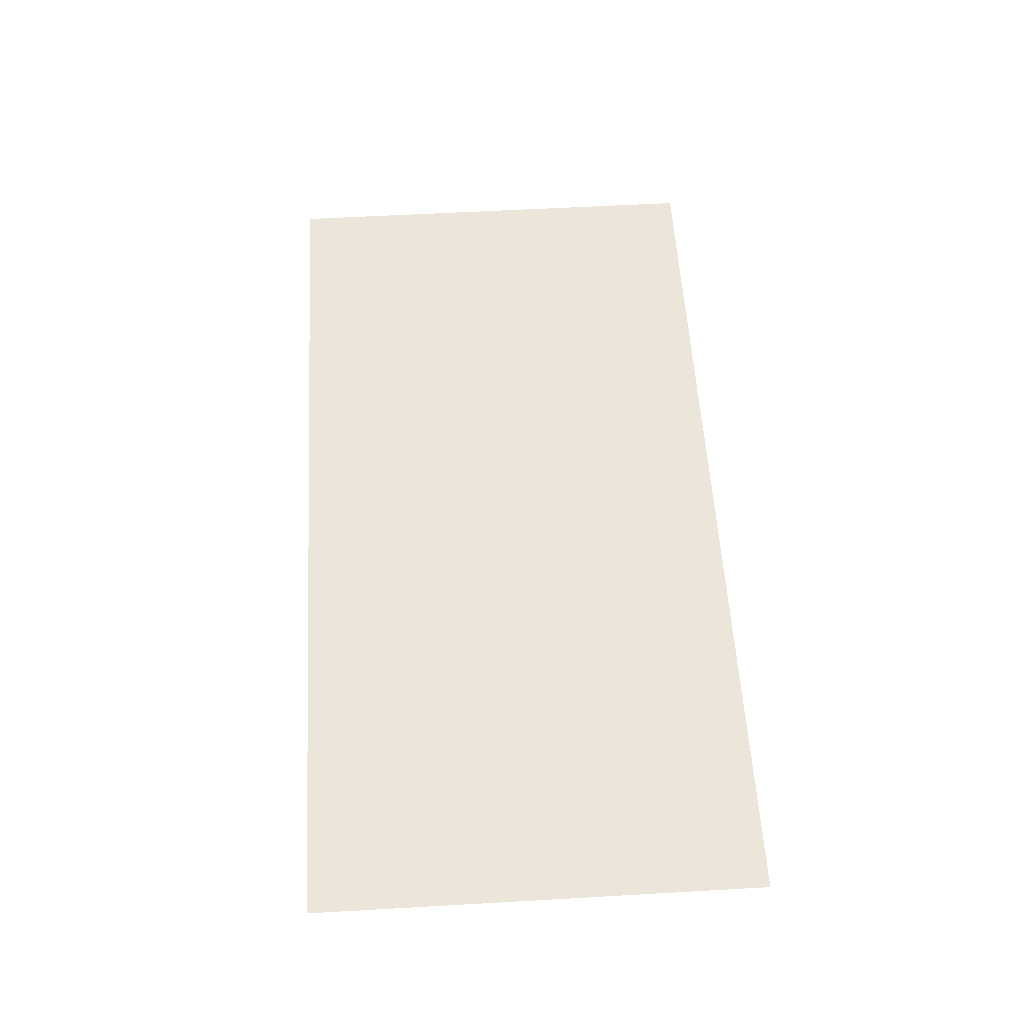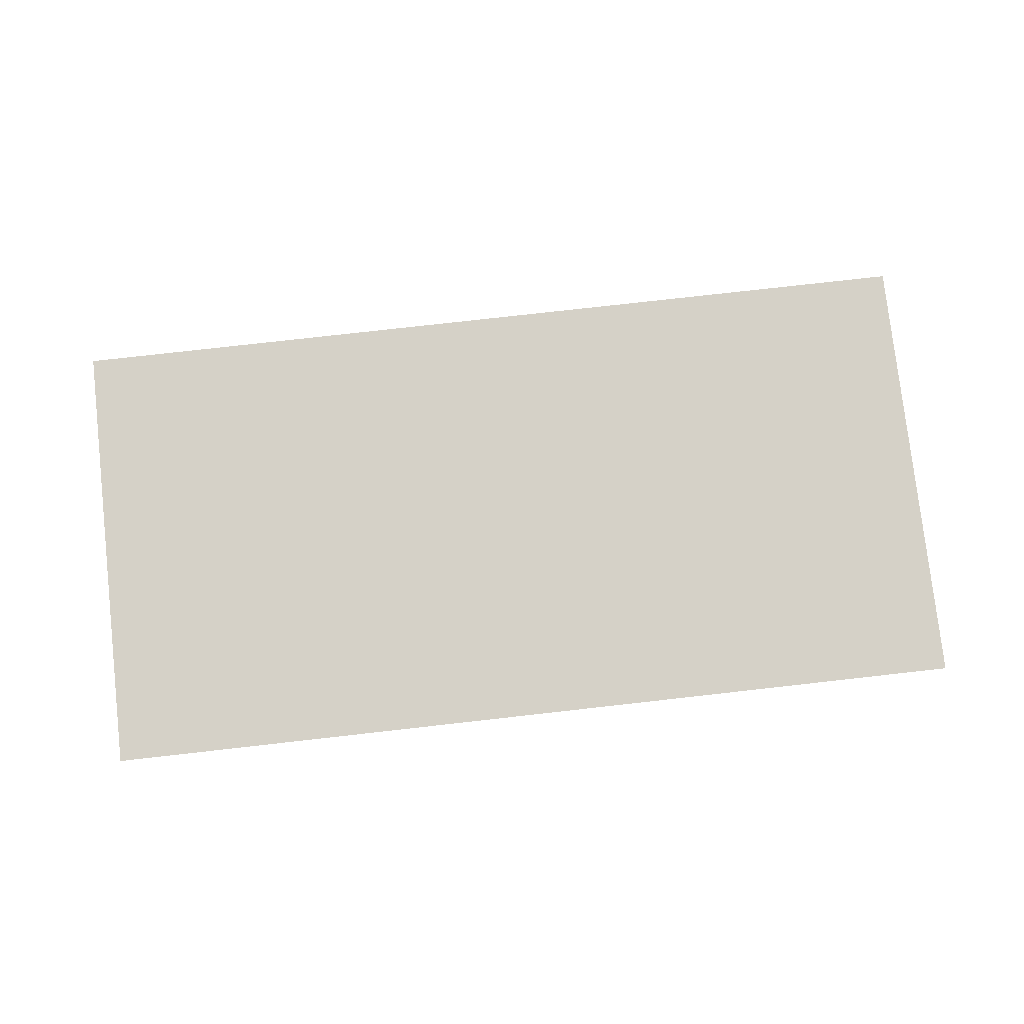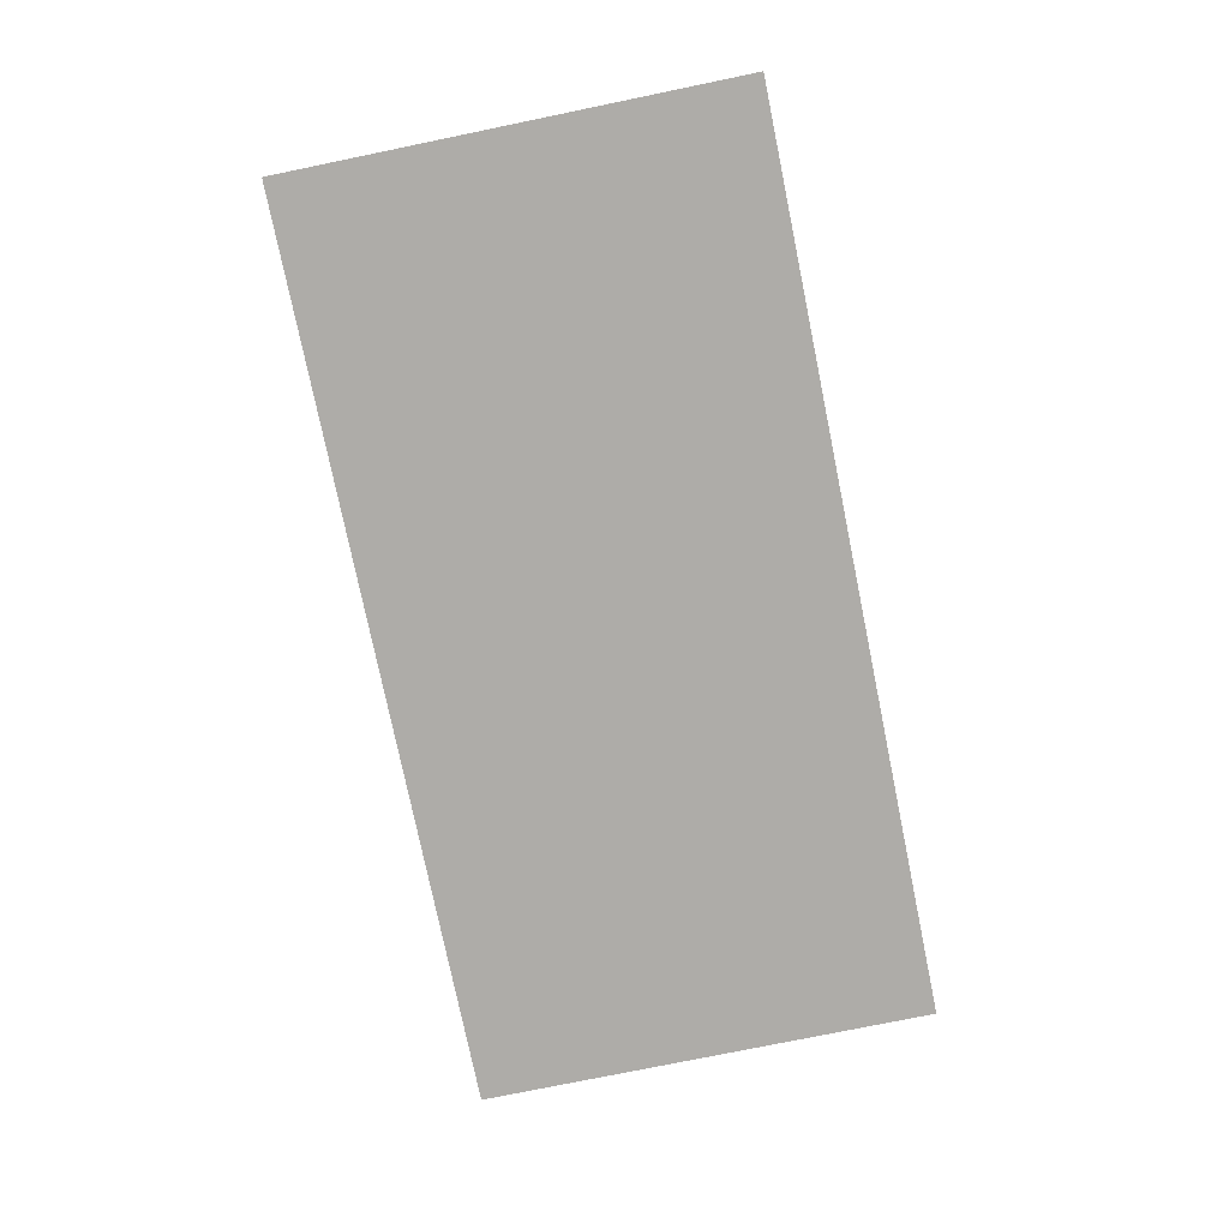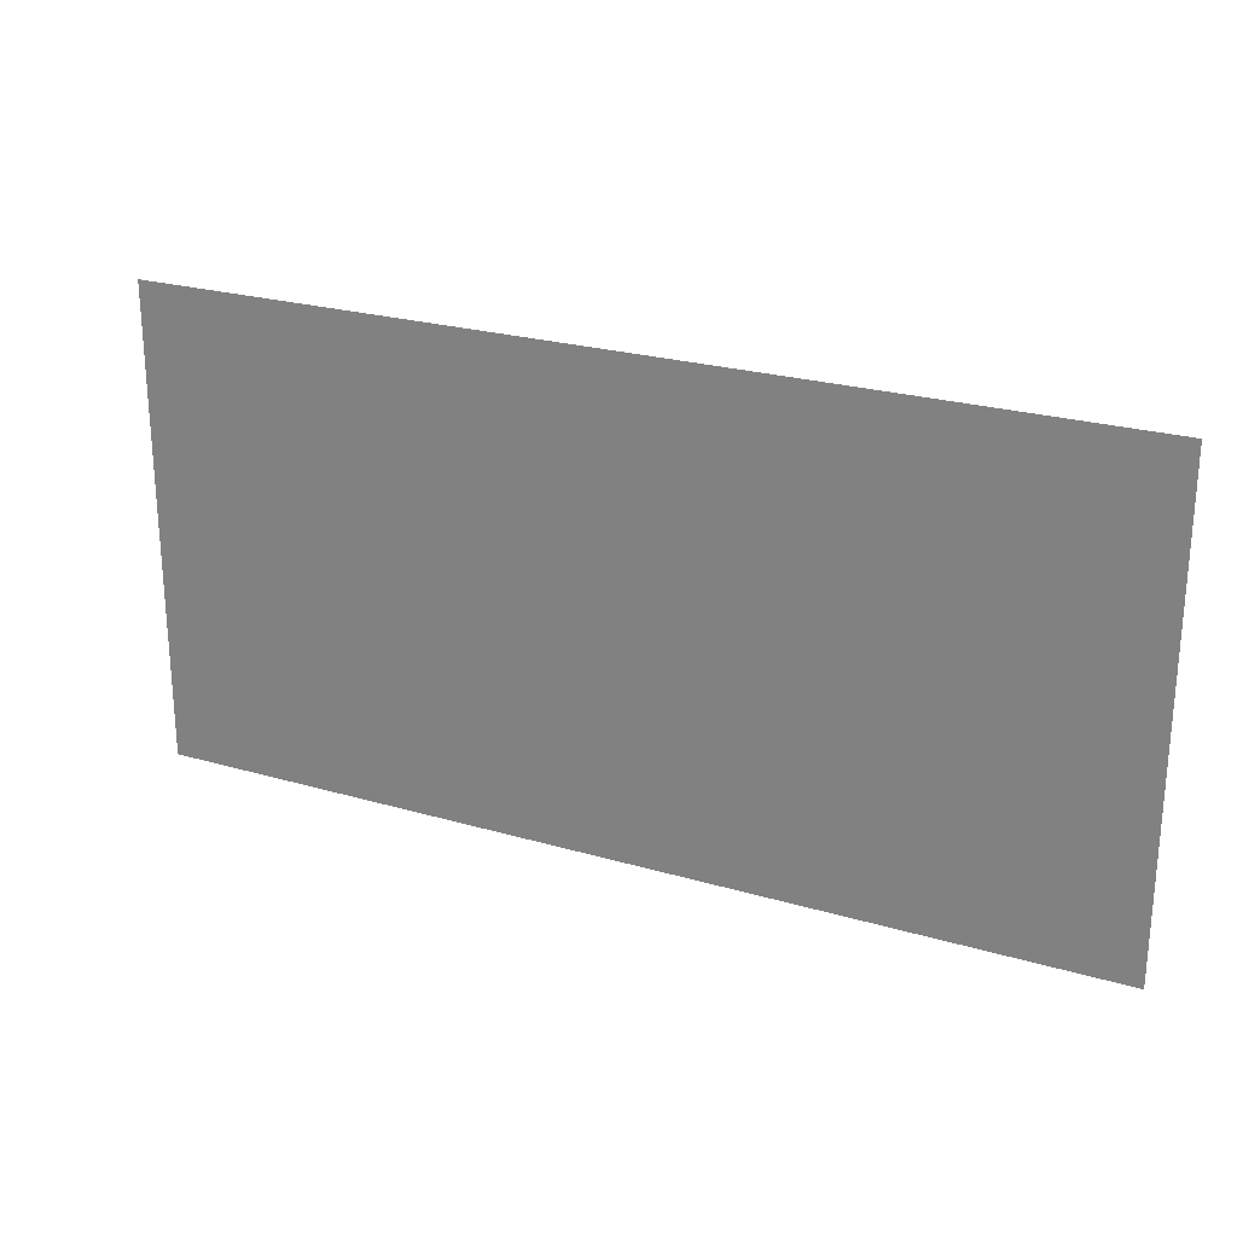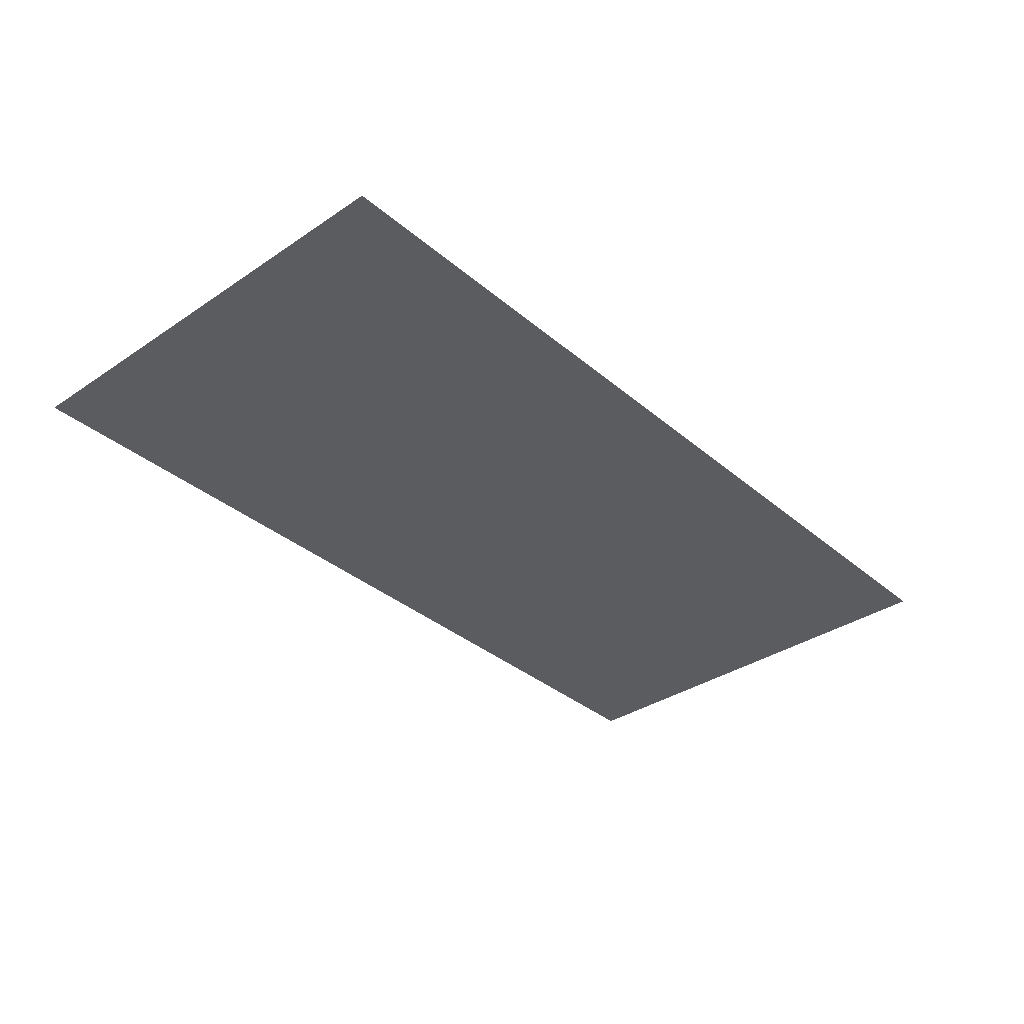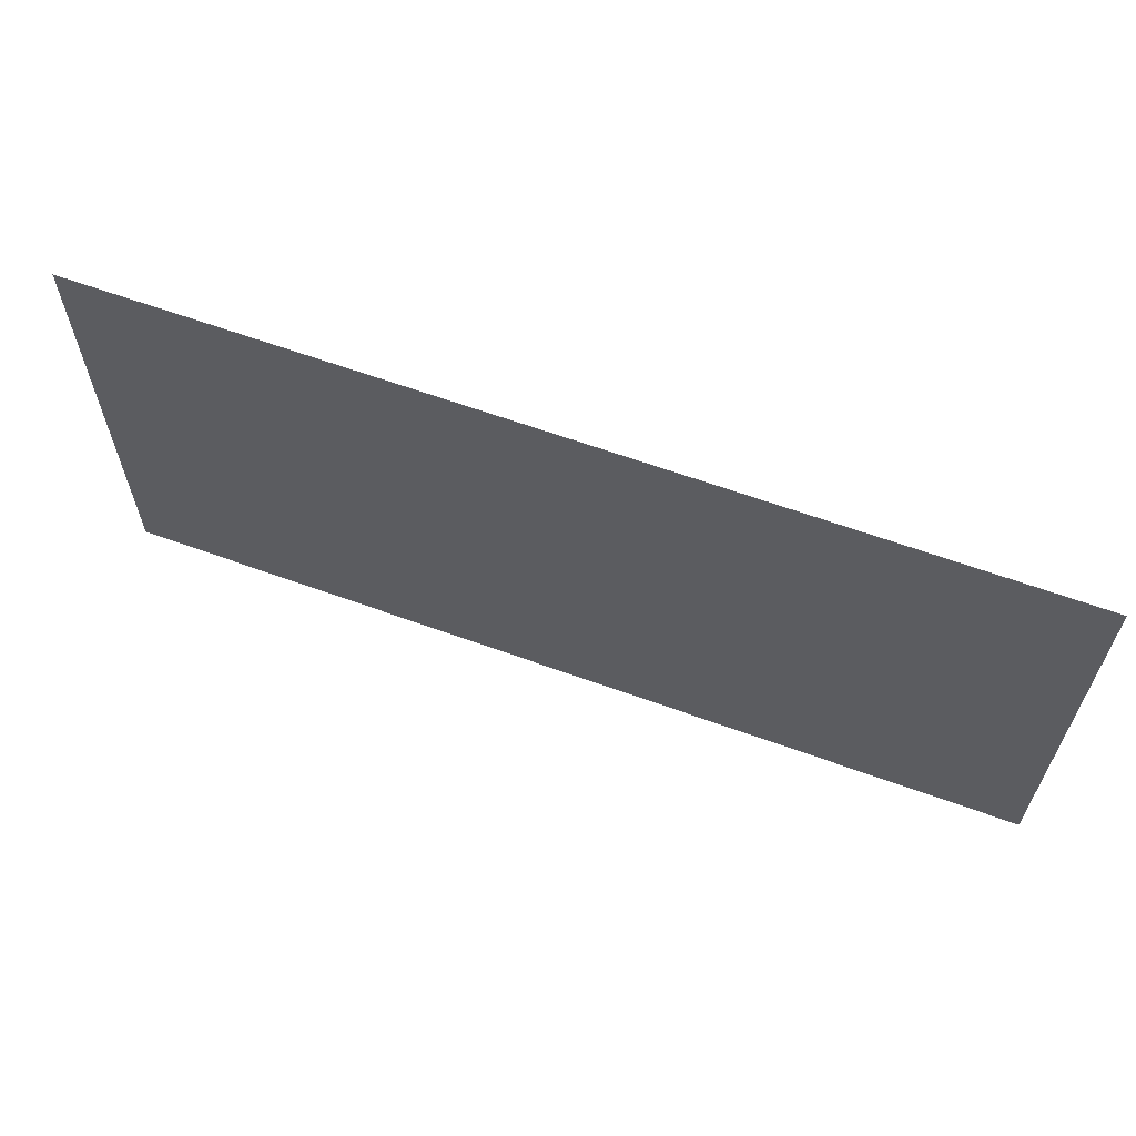
<metadata>
{"format":"obj","ext":"obj","renderer":"f3d","projection":"perspective","resolution":1024,"background":"white","views":[{"elev":56.8,"azim":-93.4,"up":"+Z"},{"elev":78.8,"azim":-6.4,"up":"+Z"},{"elev":-77.0,"azim":-78.4,"up":"+Z"},{"elev":24.2,"azim":25.9,"up":"+Y"},{"elev":-35.1,"azim":131.8,"up":"+Z"},{"elev":63.0,"azim":20.2,"up":"+Y"}]}
</metadata>
<code>
o wallC_flatLow
v -4 4 0
v 4 0 0
v -4 0 0
v 4 4 0
f 1 2 3
f 2 1 4

</code>
